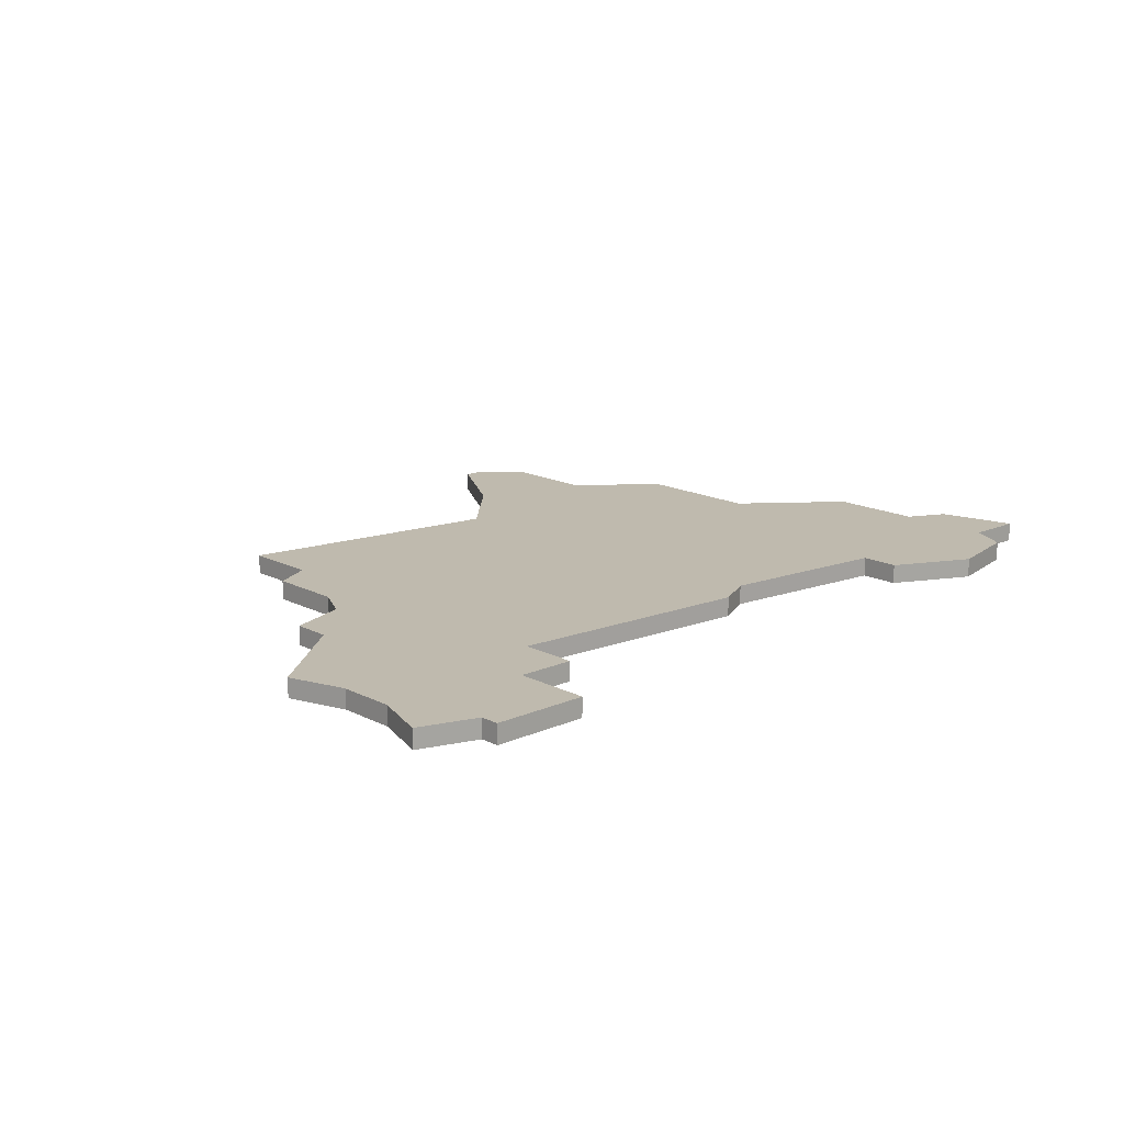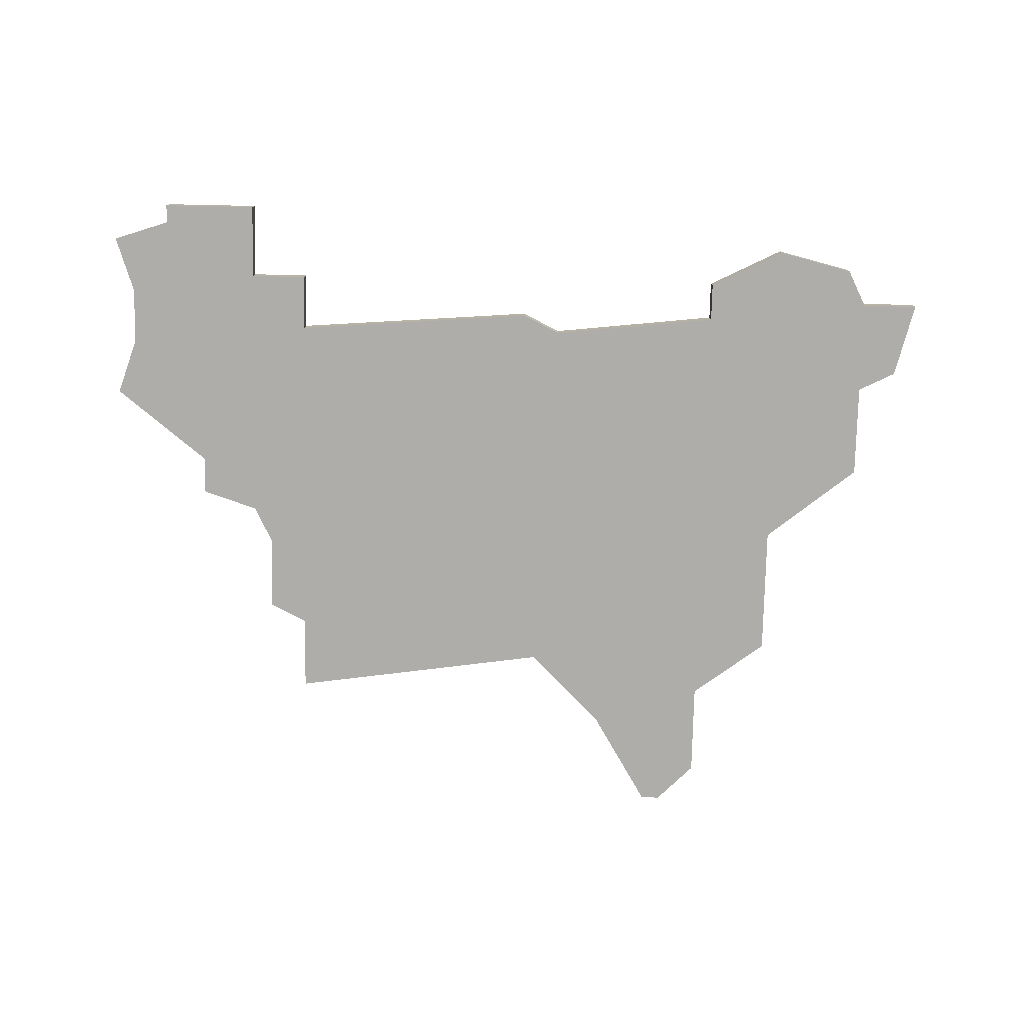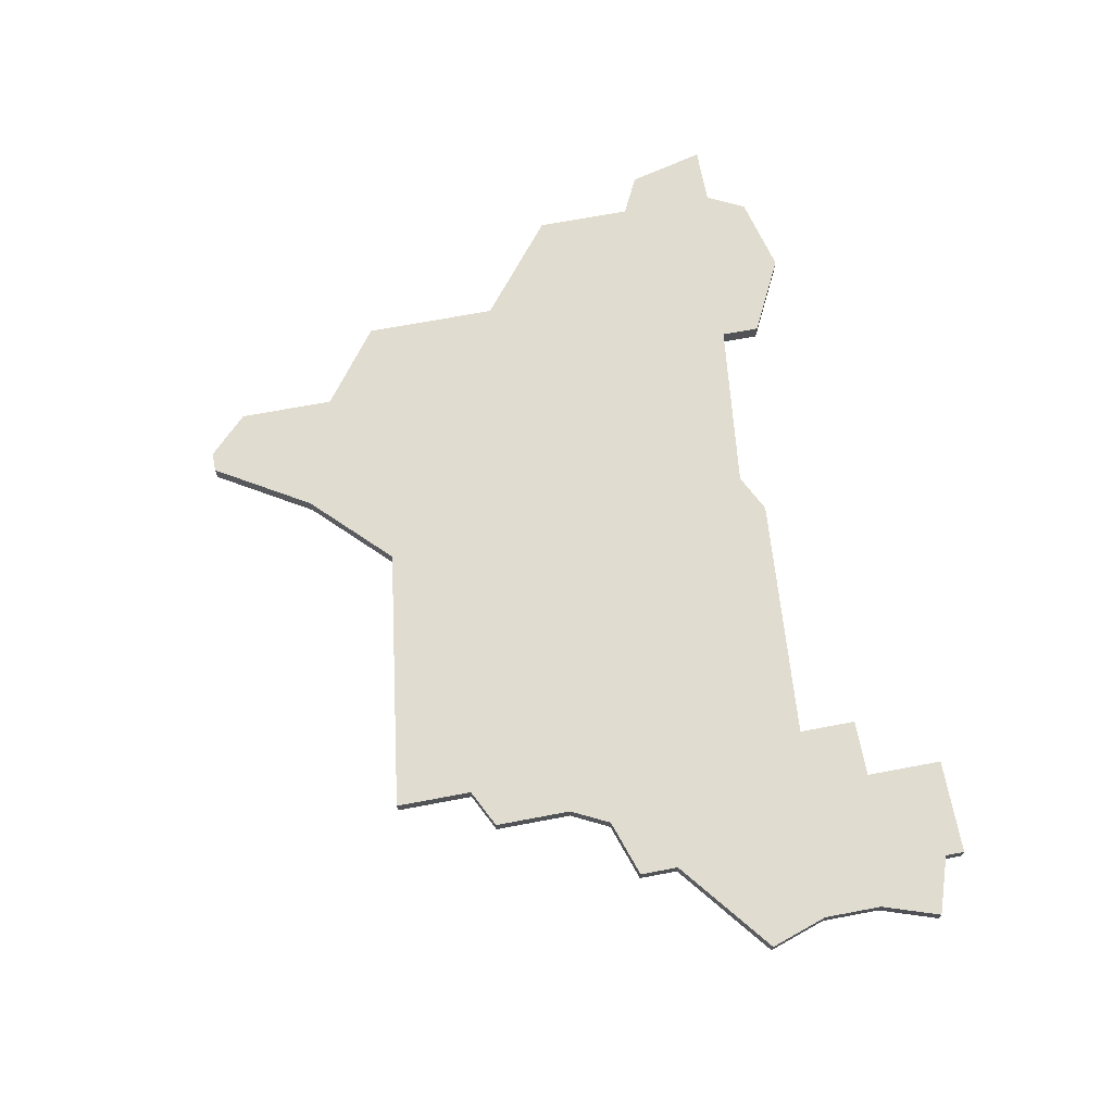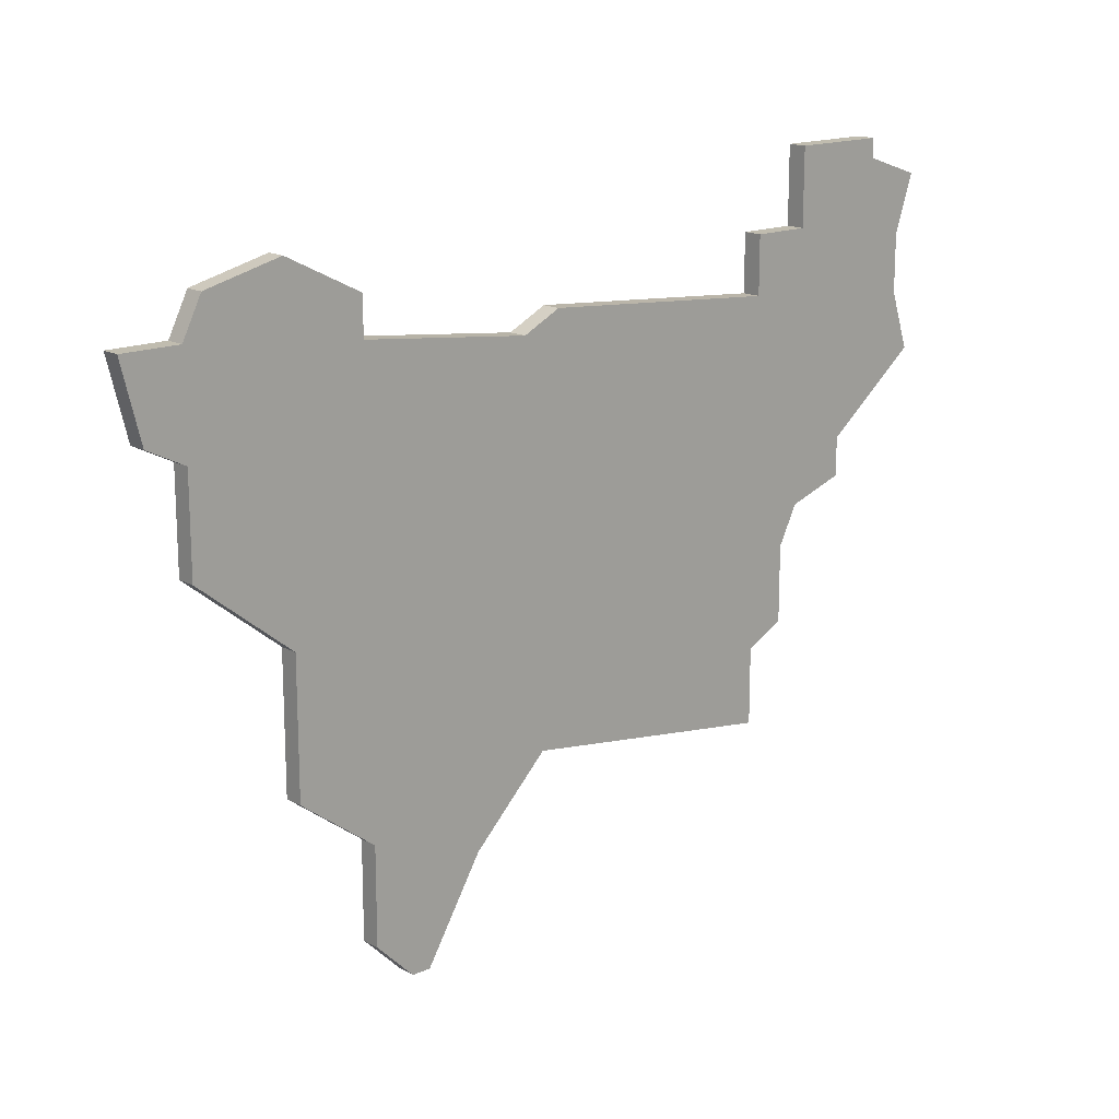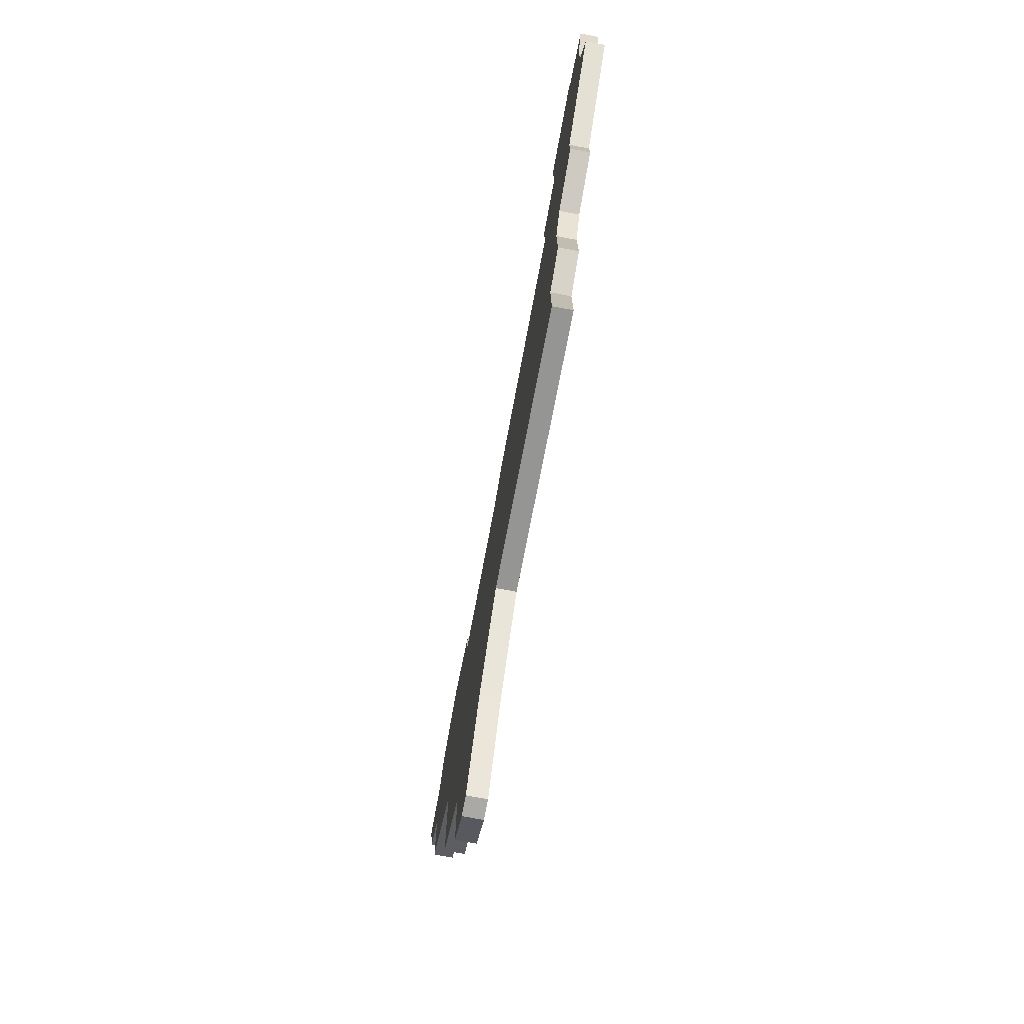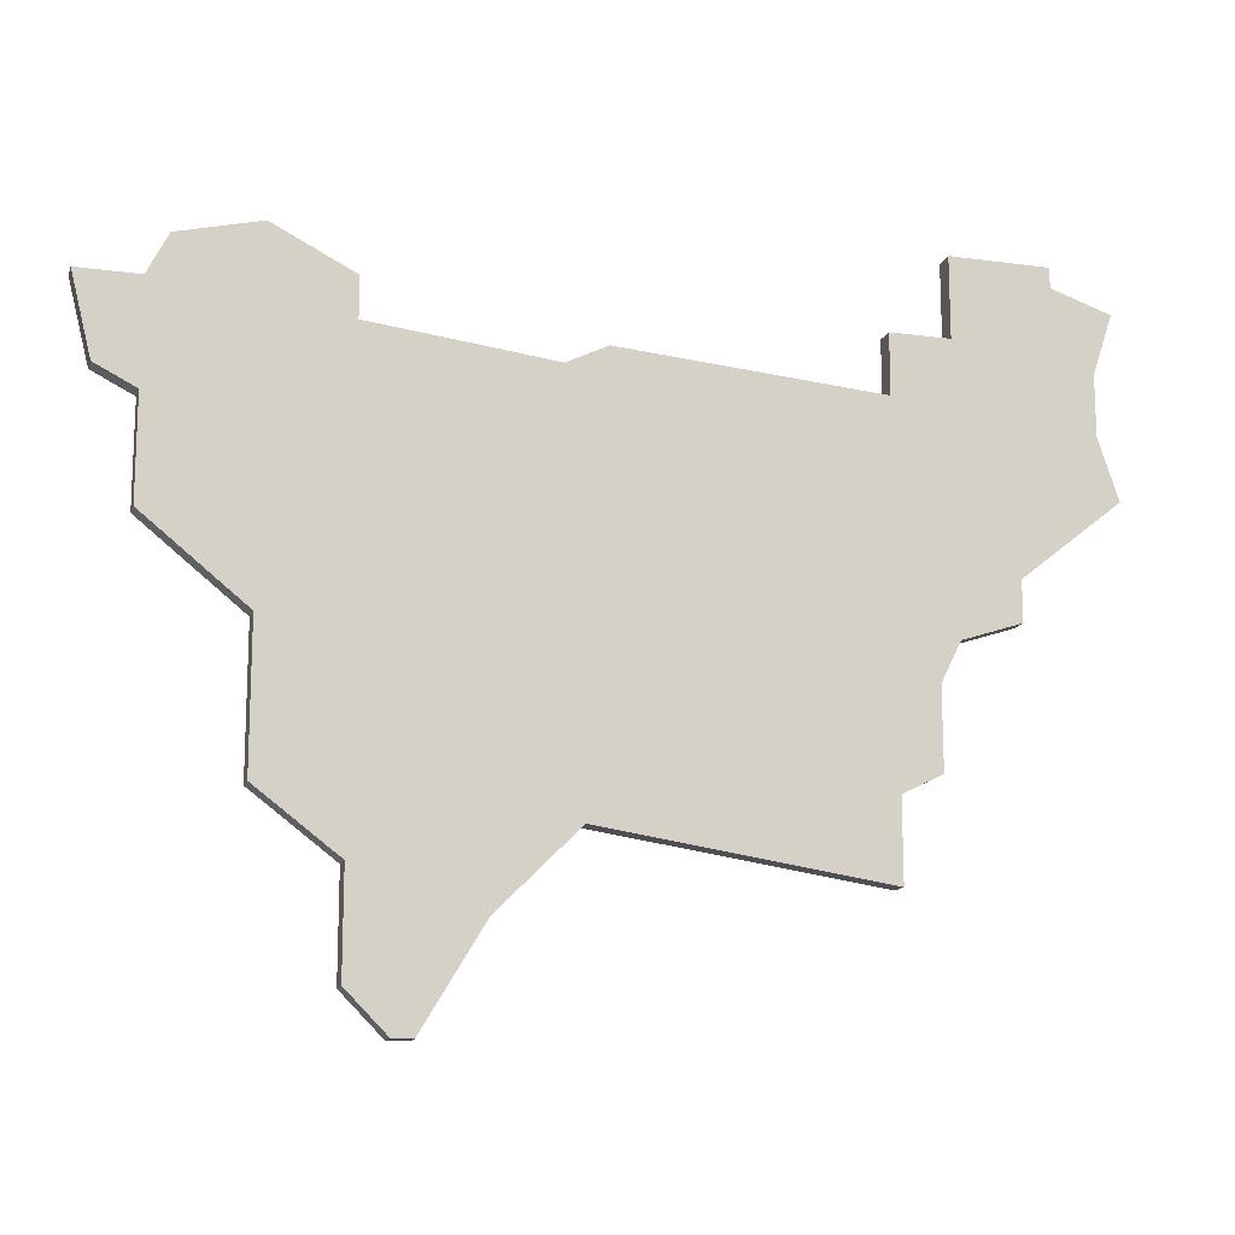
<metadata>
{"format":"obj","ext":"obj","renderer":"f3d","projection":"perspective","resolution":1024,"background":"white","views":[{"elev":15.7,"azim":137.1,"up":"+Z"},{"elev":-77.2,"azim":178.8,"up":"+Z"},{"elev":69.6,"azim":79.3,"up":"+Z"},{"elev":16.3,"azim":-41.7,"up":"+Y"},{"elev":-75.5,"azim":79.5,"up":"+Y"},{"elev":-14.8,"azim":-16.4,"up":"+Y"}]}
</metadata>
<code>
v 3382 -1584 0
v 3380 -1585 0
v 3371 -1584 0
v 3371 -1582 0
v 3367 -1580 0
v 3363 -1581 0
v 3362 -1583 0
v 3359 -1583 0
v 3360 -1587 0
v 3362 -1588 0
v 3362 -1593 0
v 3367 -1597 0
v 3367 -1604 0
v 3371 -1607 0
v 3371 -1612 0
v 3373 -1614 0
v 3374 -1614 0
v 3377 -1609 0
v 3381 -1605 0
v 3395 -1607 0
v 3395 -1603 0
v 3397 -1602 0
v 3397 -1598 0
v 3398 -1596 0
v 3401 -1595 0
v 3401 -1593 0
v 3406 -1589 0
v 3405 -1586 0
v 3405 -1583 0
v 3406 -1580 0
v 3403 -1579 0
v 3403 -1578 0
v 3398 -1578 0
v 3398 -1582 0
v 3395 -1582 0
v 3395 -1585 0
v 3382 -1584 1
v 3380 -1585 1
v 3371 -1584 1
v 3371 -1582 1
v 3367 -1580 1
v 3363 -1581 1
v 3362 -1583 1
v 3359 -1583 1
v 3360 -1587 1
v 3362 -1588 1
v 3362 -1593 1
v 3367 -1597 1
v 3367 -1604 1
v 3371 -1607 1
v 3371 -1612 1
v 3373 -1614 1
v 3374 -1614 1
v 3377 -1609 1
v 3381 -1605 1
v 3395 -1607 1
v 3395 -1603 1
v 3397 -1602 1
v 3397 -1598 1
v 3398 -1596 1
v 3401 -1595 1
v 3401 -1593 1
v 3406 -1589 1
v 3405 -1586 1
v 3405 -1583 1
v 3406 -1580 1
v 3403 -1579 1
v 3403 -1578 1
v 3398 -1578 1
v 3398 -1582 1
v 3395 -1582 1
v 3395 -1585 1
f 2 1 36
f 5 4 3
f 7 6 5
f 9 8 7
f 12 11 10
f 14 13 12
f 16 15 14
f 18 17 16
f 21 20 19
f 23 22 21
f 26 25 24
f 28 27 26
f 31 30 29
f 33 32 31
f 36 35 34
f 7 5 3
f 10 9 7
f 18 16 14
f 23 21 19
f 28 26 24
f 31 29 28
f 34 33 31
f 10 7 3
f 18 14 12
f 24 23 19
f 31 28 24
f 36 34 31
f 10 3 2
f 18 12 10
f 31 24 19
f 10 2 36
f 19 18 10
f 36 31 19
f 19 10 36
f 72 37 38
f 39 40 41
f 41 42 43
f 43 44 45
f 46 47 48
f 48 49 50
f 50 51 52
f 52 53 54
f 55 56 57
f 57 58 59
f 60 61 62
f 62 63 64
f 65 66 67
f 67 68 69
f 70 71 72
f 39 41 43
f 43 45 46
f 50 52 54
f 55 57 59
f 60 62 64
f 64 65 67
f 67 69 70
f 39 43 46
f 48 50 54
f 55 59 60
f 60 64 67
f 67 70 72
f 38 39 46
f 46 48 54
f 55 60 67
f 72 38 46
f 46 54 55
f 55 67 72
f 72 46 55
f 38 37 2
f 2 37 1
f 39 38 3
f 3 38 2
f 40 39 4
f 4 39 3
f 41 40 5
f 5 40 4
f 42 41 6
f 6 41 5
f 43 42 7
f 7 42 6
f 44 43 8
f 8 43 7
f 45 44 9
f 9 44 8
f 46 45 10
f 10 45 9
f 47 46 11
f 11 46 10
f 48 47 12
f 12 47 11
f 49 48 13
f 13 48 12
f 50 49 14
f 14 49 13
f 51 50 15
f 15 50 14
f 52 51 16
f 16 51 15
f 53 52 17
f 17 52 16
f 54 53 18
f 18 53 17
f 55 54 19
f 19 54 18
f 56 55 20
f 20 55 19
f 57 56 21
f 21 56 20
f 58 57 22
f 22 57 21
f 59 58 23
f 23 58 22
f 60 59 24
f 24 59 23
f 61 60 25
f 25 60 24
f 62 61 26
f 26 61 25
f 63 62 27
f 27 62 26
f 64 63 28
f 28 63 27
f 65 64 29
f 29 64 28
f 66 65 30
f 30 65 29
f 67 66 31
f 31 66 30
f 68 67 32
f 32 67 31
f 69 68 33
f 33 68 32
f 70 69 34
f 34 69 33
f 71 70 35
f 35 70 34
f 37 72 1
f 1 72 36
f 72 71 36
f 36 71 35

</code>
